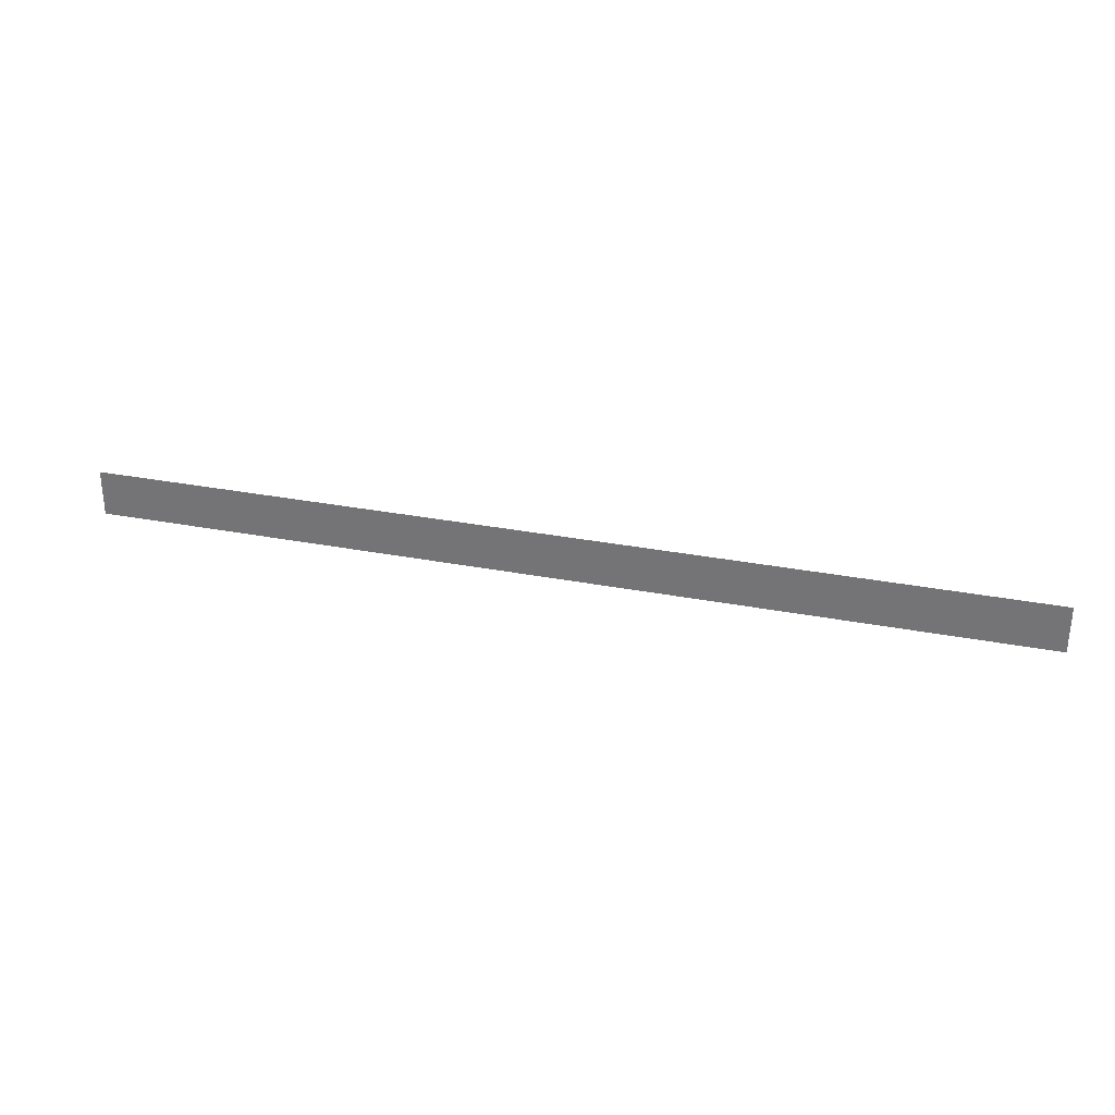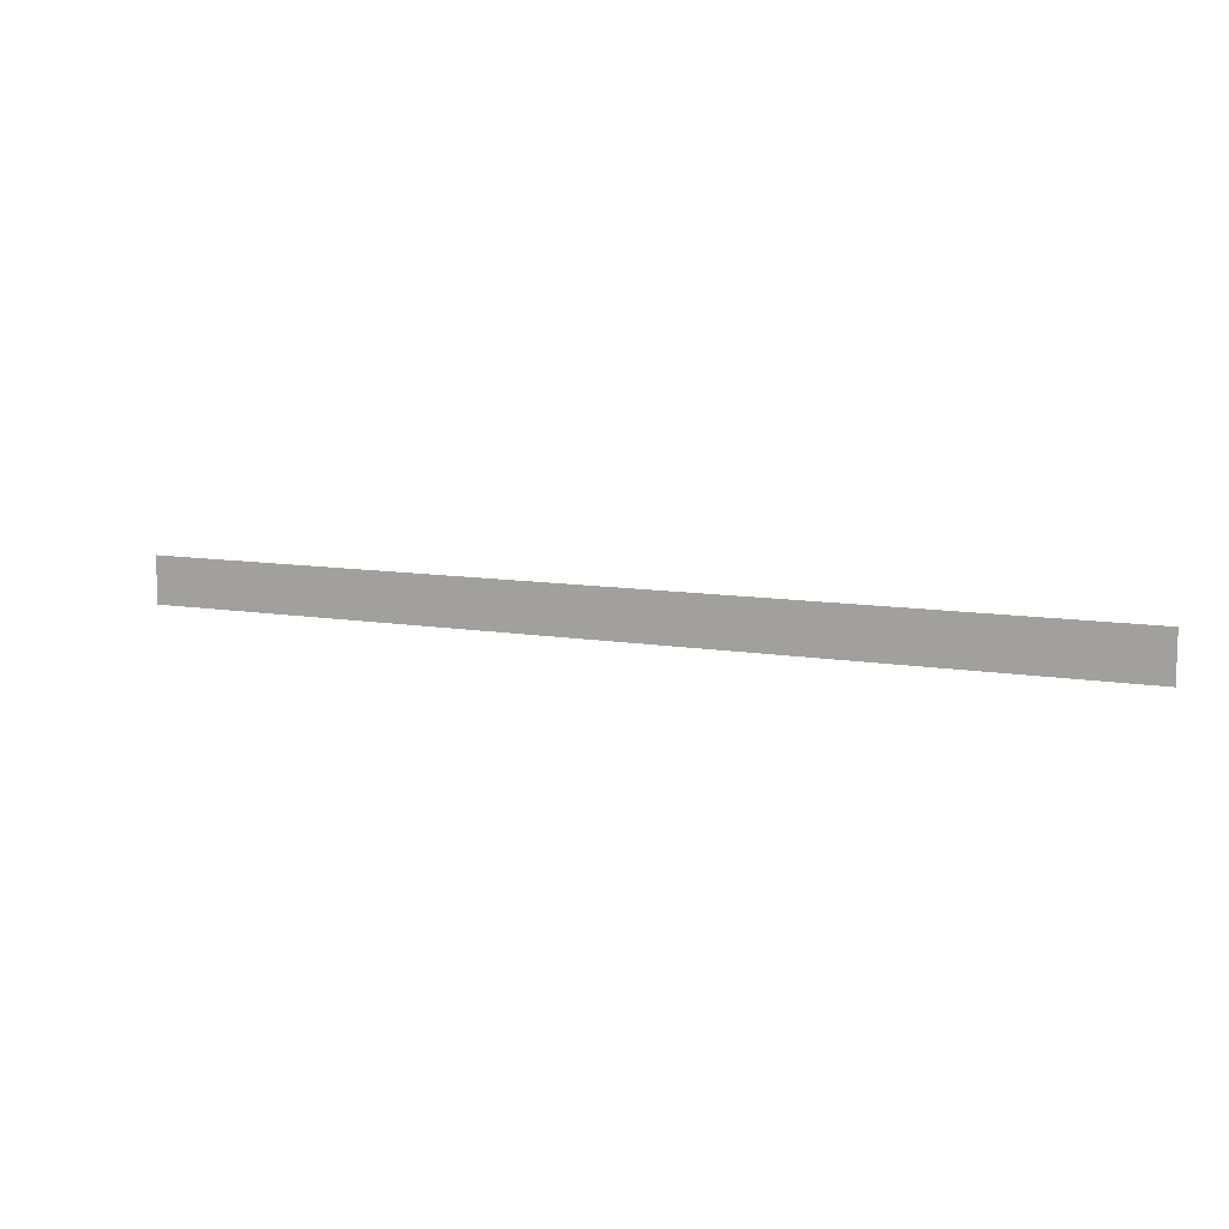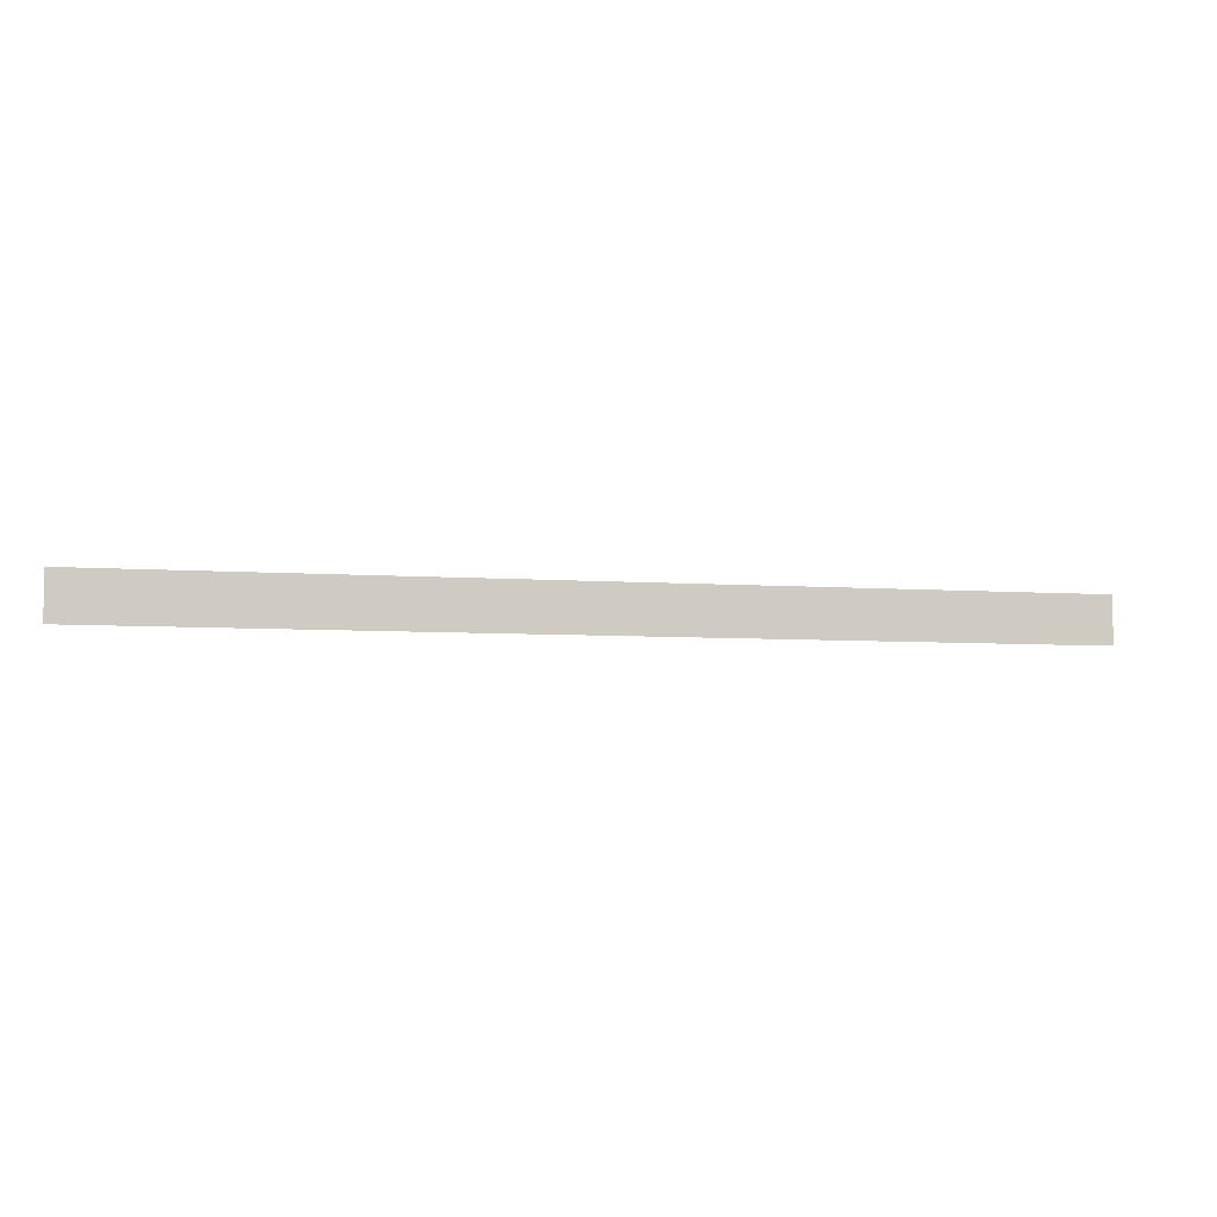
<metadata>
{"format":"obj","ext":"obj","renderer":"f3d","projection":"perspective","resolution":1024,"background":"white","views":[{"elev":30.6,"azim":-164.4,"up":"+Z"},{"elev":9.9,"azim":-156.2,"up":"+Z"},{"elev":-5.9,"azim":167.3,"up":"+Z"}]}
</metadata>
<code>
v  -500 0 -25
v  -500 0 25
v  500 0 -25
v  500 0 25
o Plane001
g Plane001
f 1 2 3
f 4 3 2

</code>
